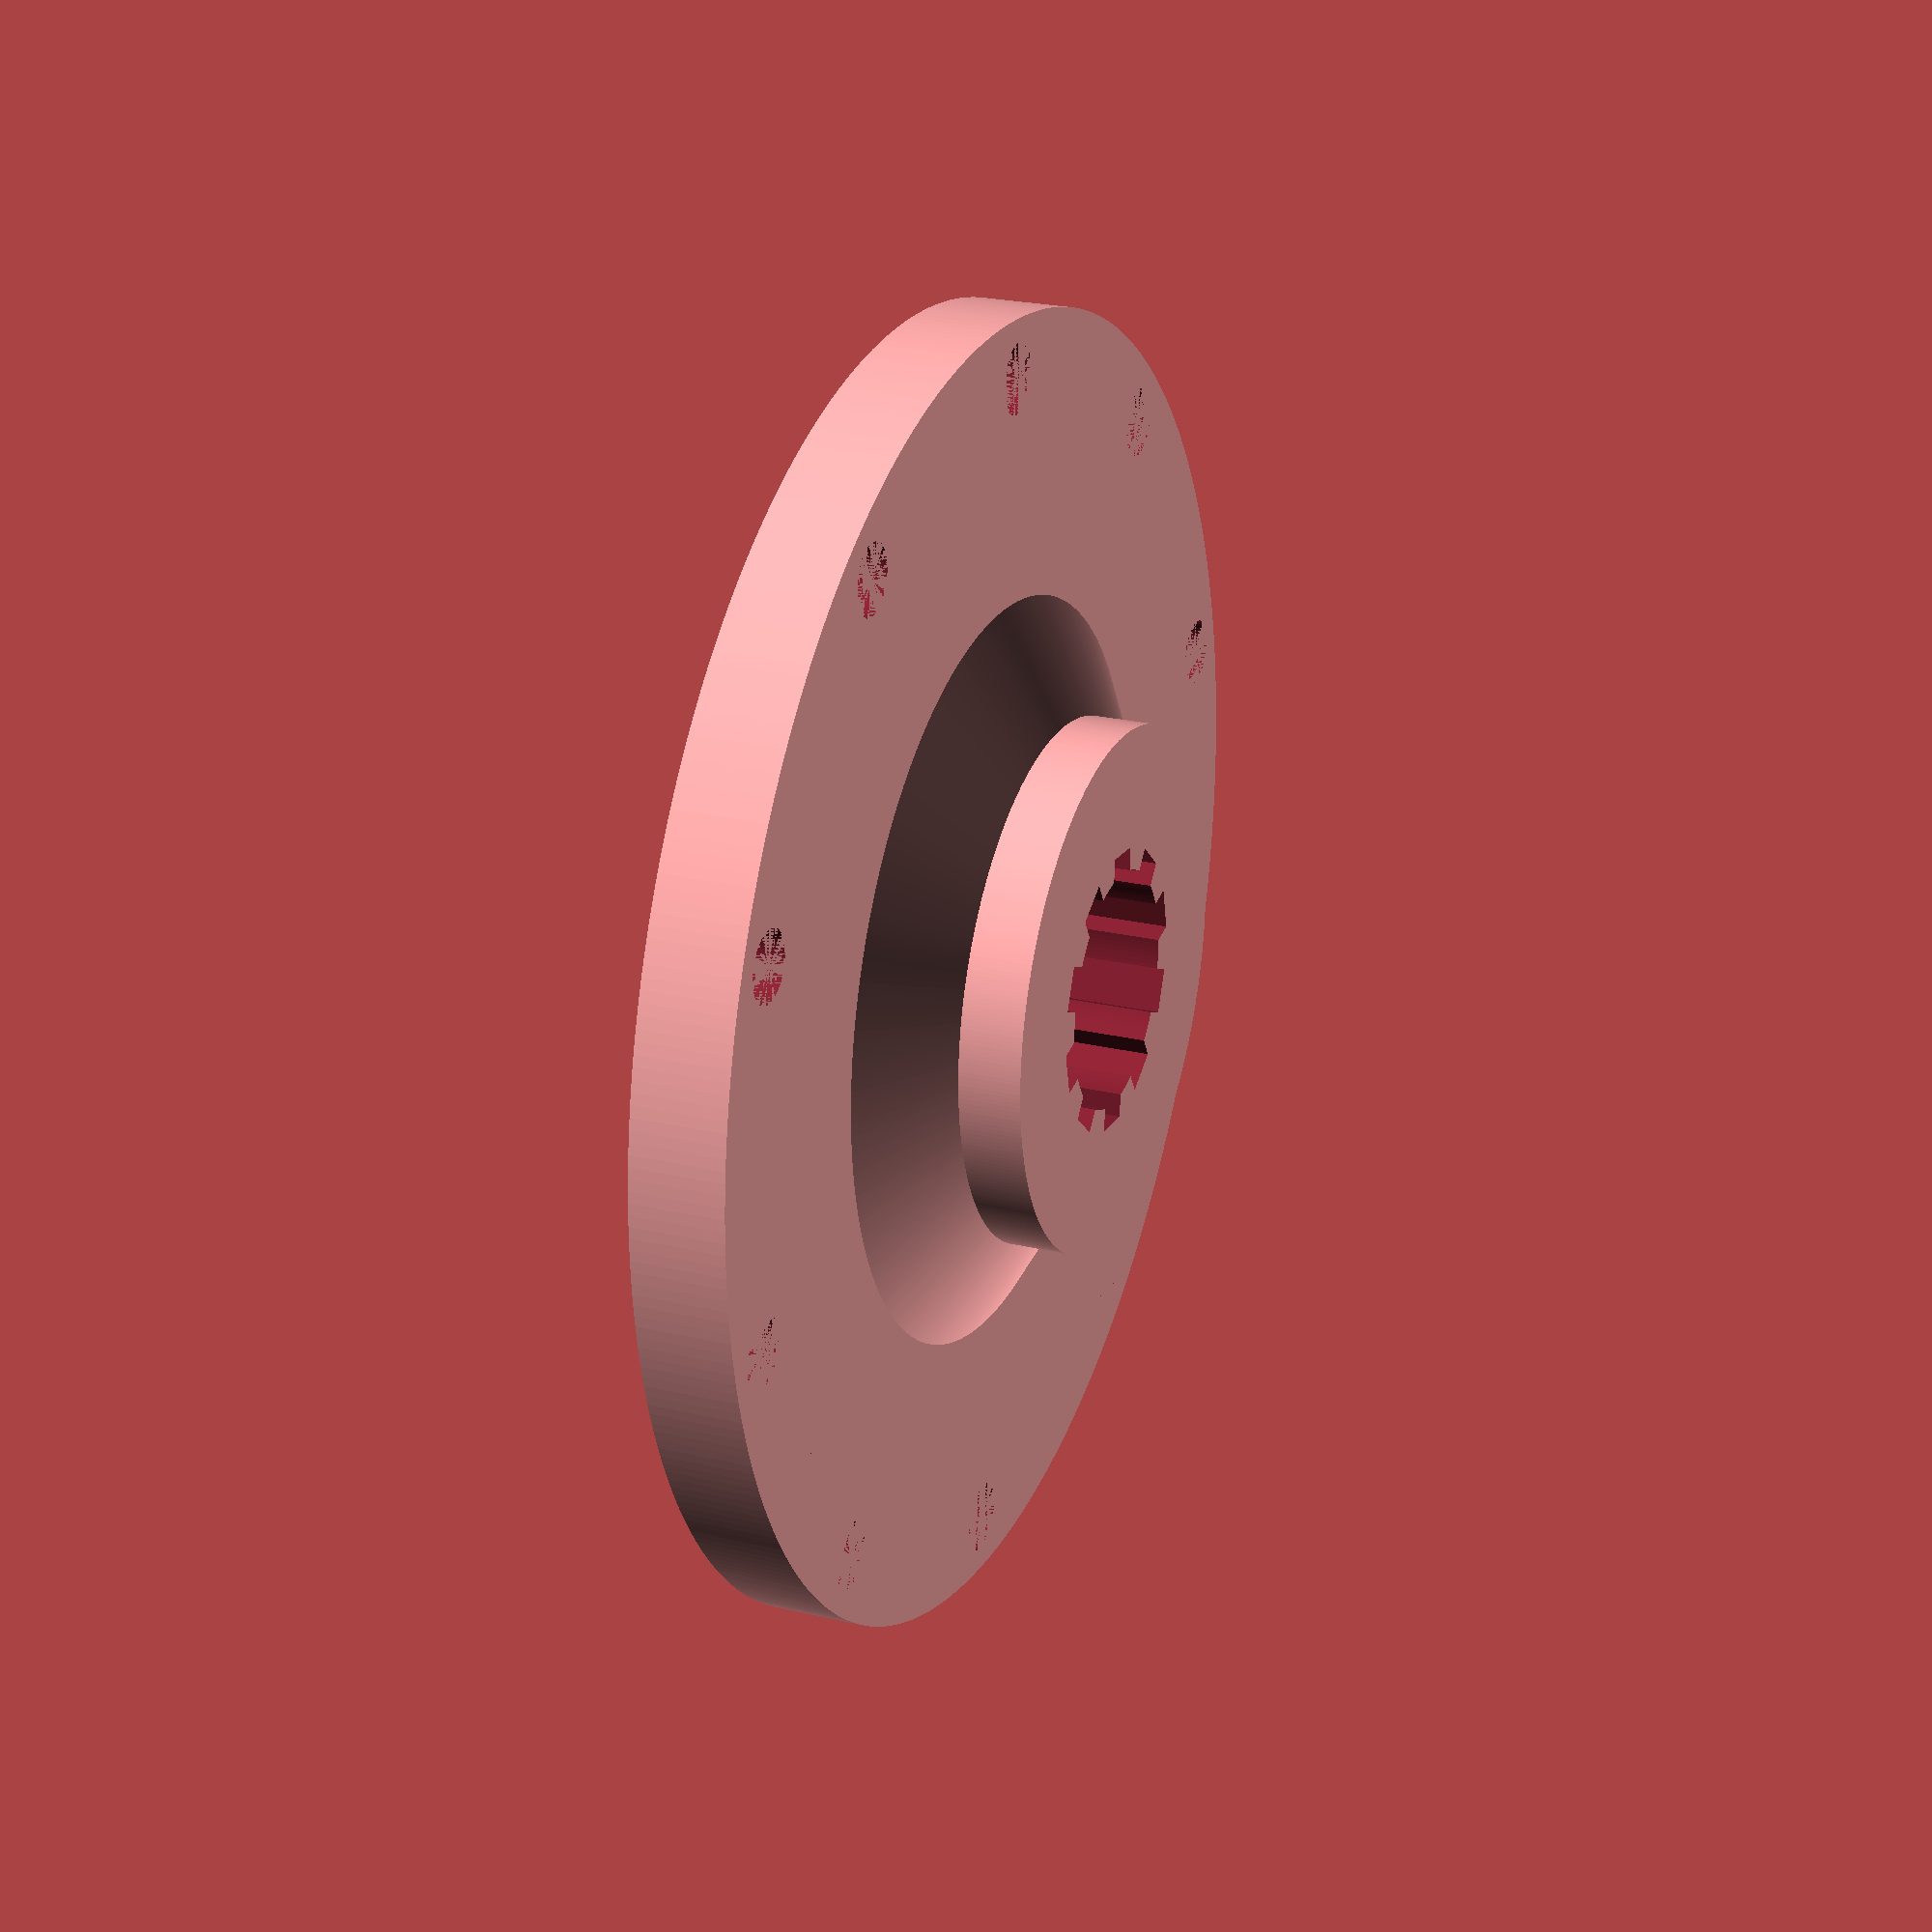
<openscad>
d1=22.5;
d2=48;
d3=26;
h=13;
h1=2.67;

di1=10.2;
di2=12.05;

$fs=.2;
$fa=1;

difference() {
	union() {
		cylinder(d=d1, h=h);
		translate([0, 0, h1]) {
			translate([0, 0, h-h1-4]) cylinder(d=d3, h=h1+2);
			cylinder(d1=d1, d2=32, h=h-2*h1-5);
			translate([0, 0, h-2*h1-5]) {
				difference() {
					union() {
						cylinder(d=d2, h=5);
						cylinder(d=56, h=4);
					}
					translate([0, 0, 4]) cylinder(d1=25, d2=35, h=1.1);
					for (a=[0:36:360]) {
						rotate([0, 0, a]) translate([d2/2+1.5, 0, 0]) cylinder(d=3, h=20);
					}
				}
			}
		}
	}
	translate([0, 0, -1]) {
		cylinder(d=di1, h=h+2);
		for (a=[0:36:360]) {
			rotate([0, 0, a])  translate([di1/2, 0, 0]) // cylinder(d=di2-di1,h=h+2);
				cube([di2-di1, 1.9, 3*h+2], center=true);
		}
	}
}
</openscad>
<views>
elev=156.6 azim=157.7 roll=68.2 proj=p view=wireframe
</views>
